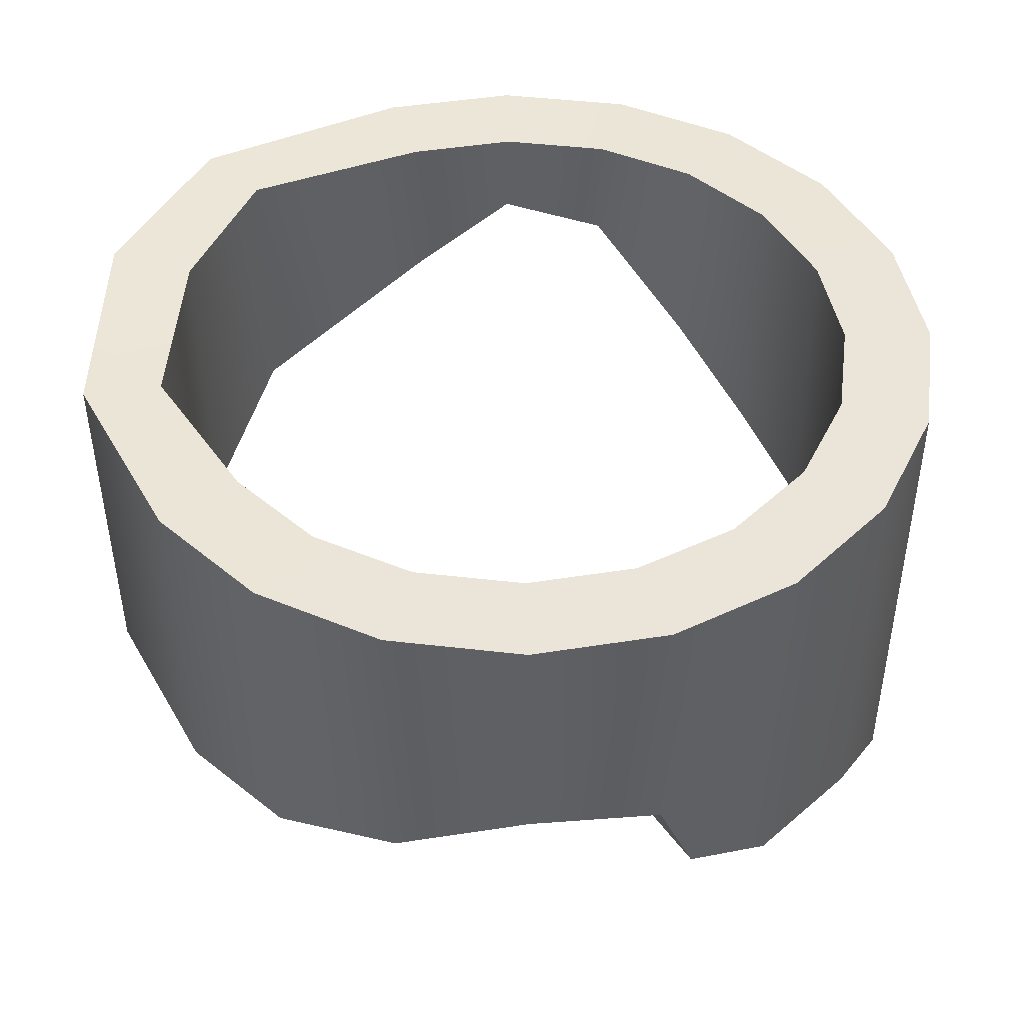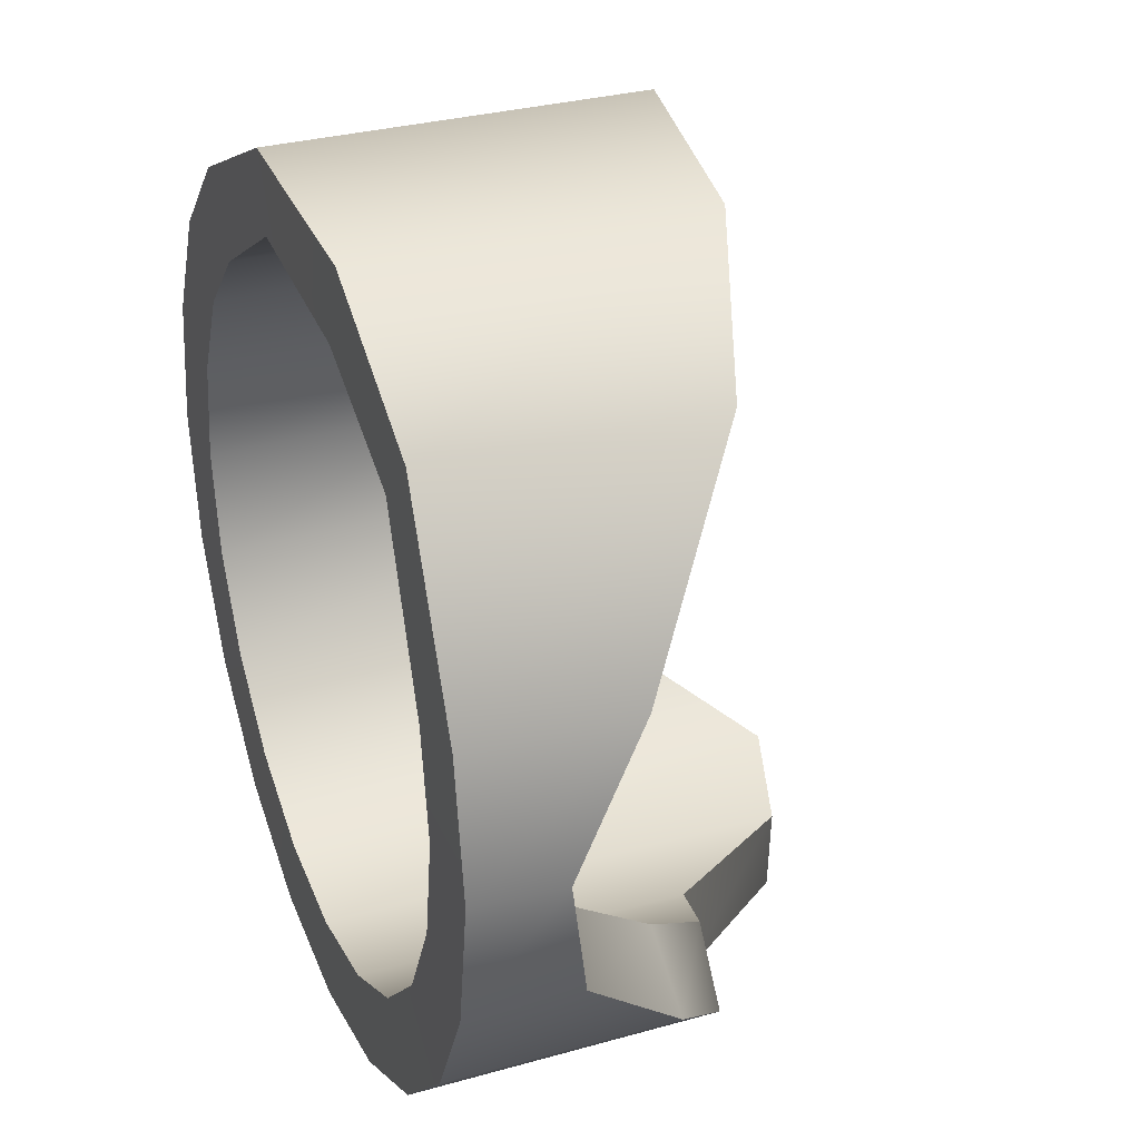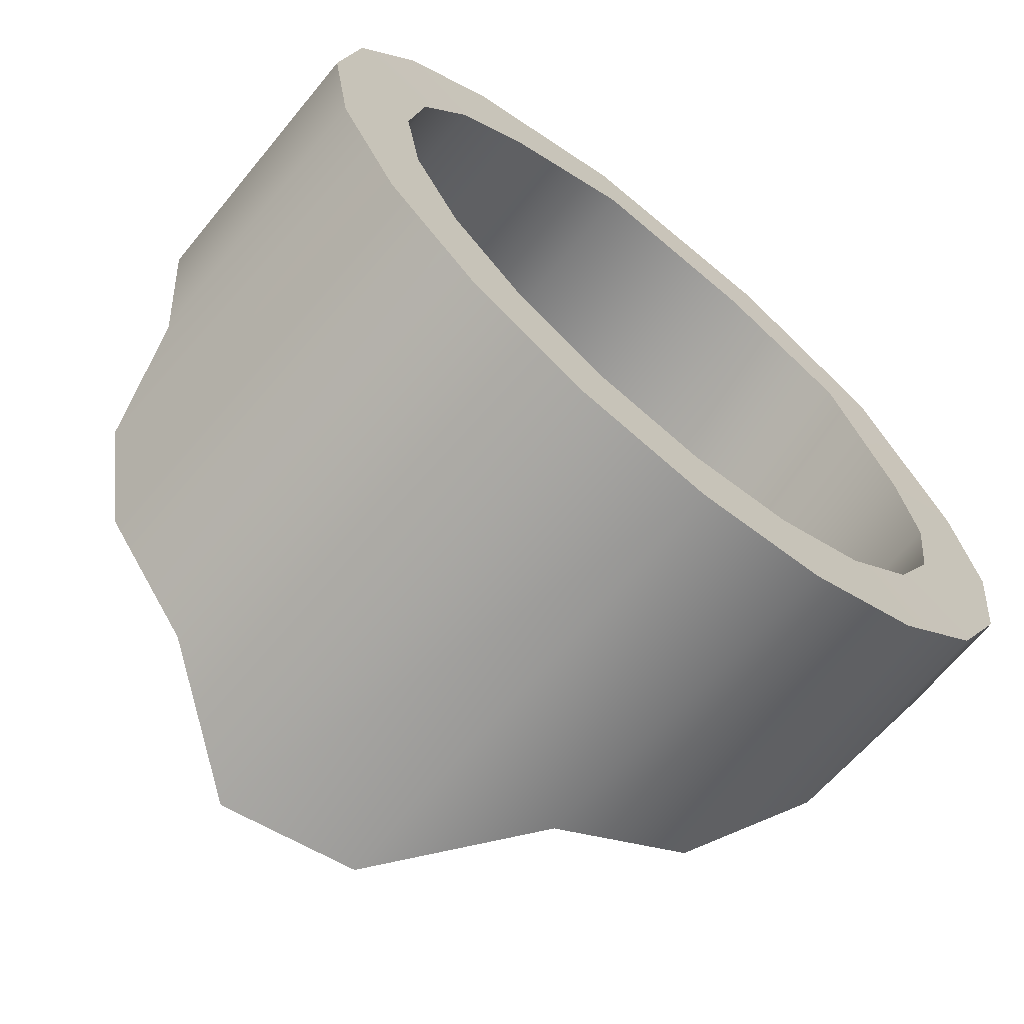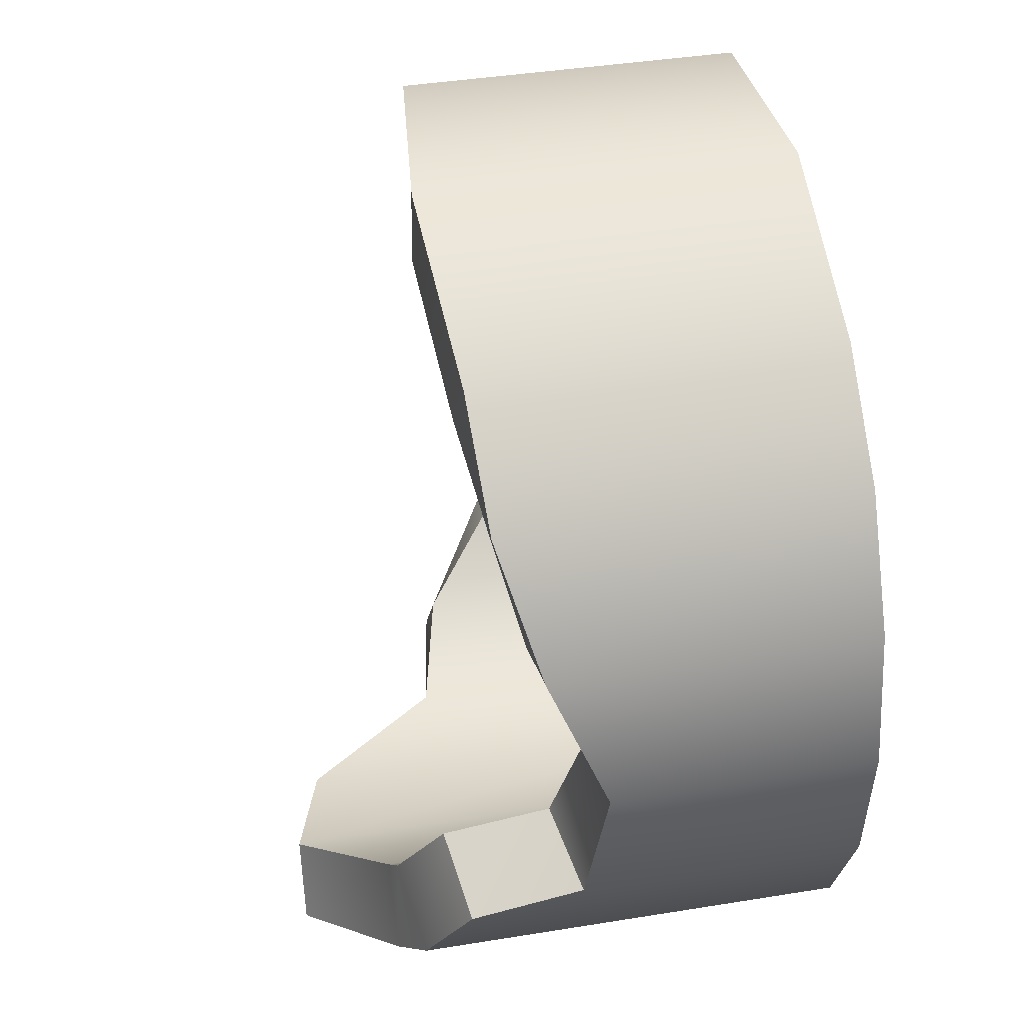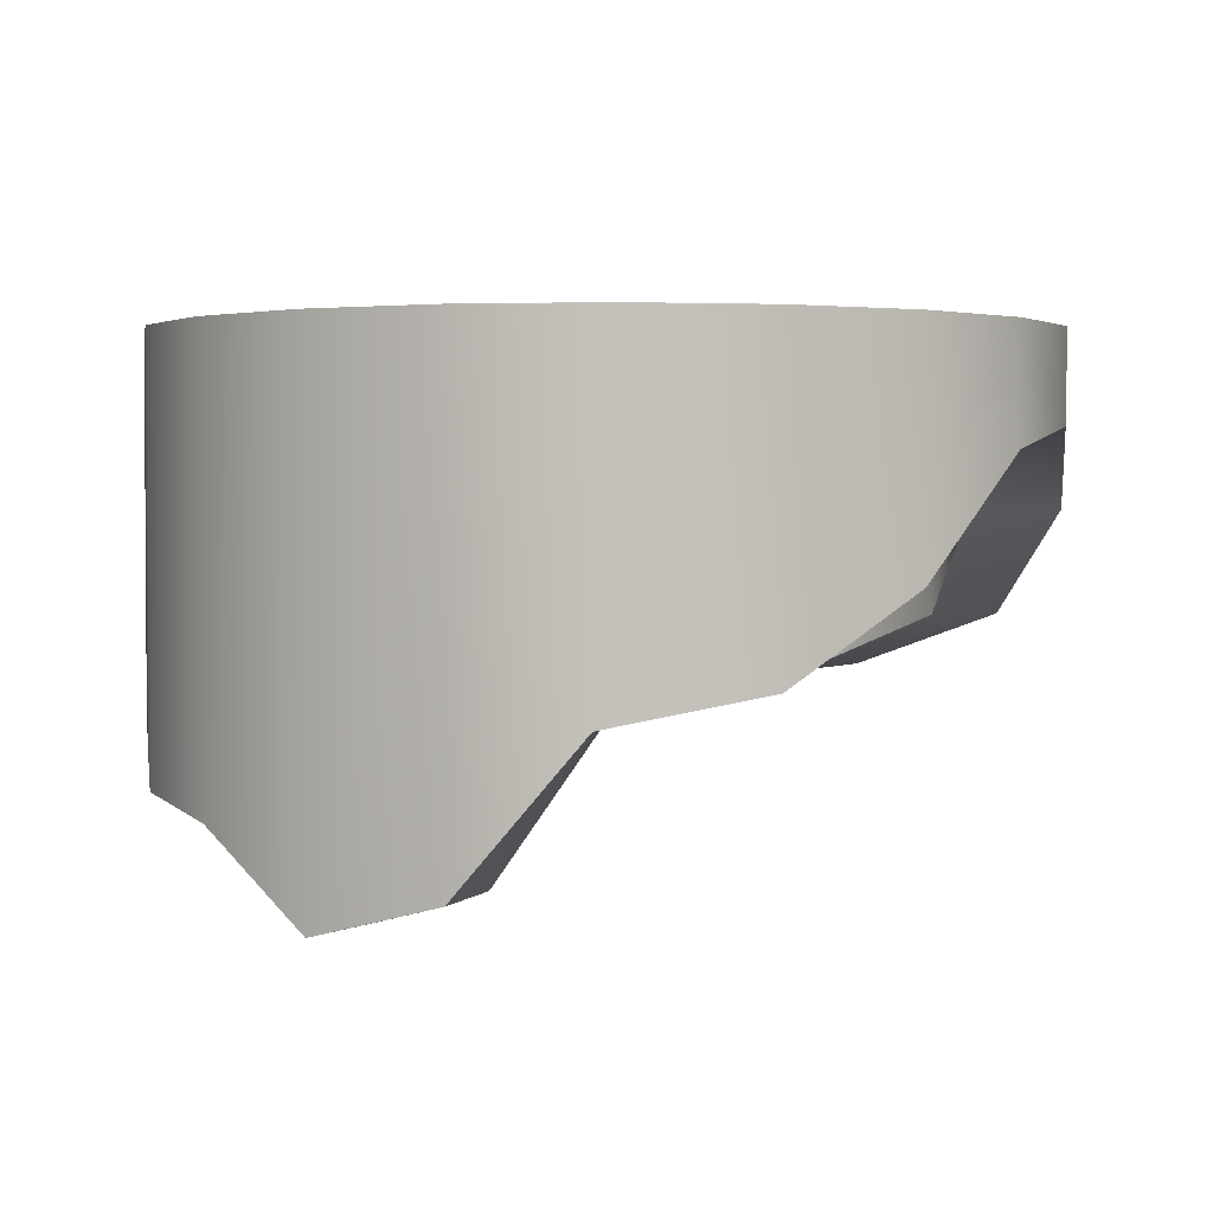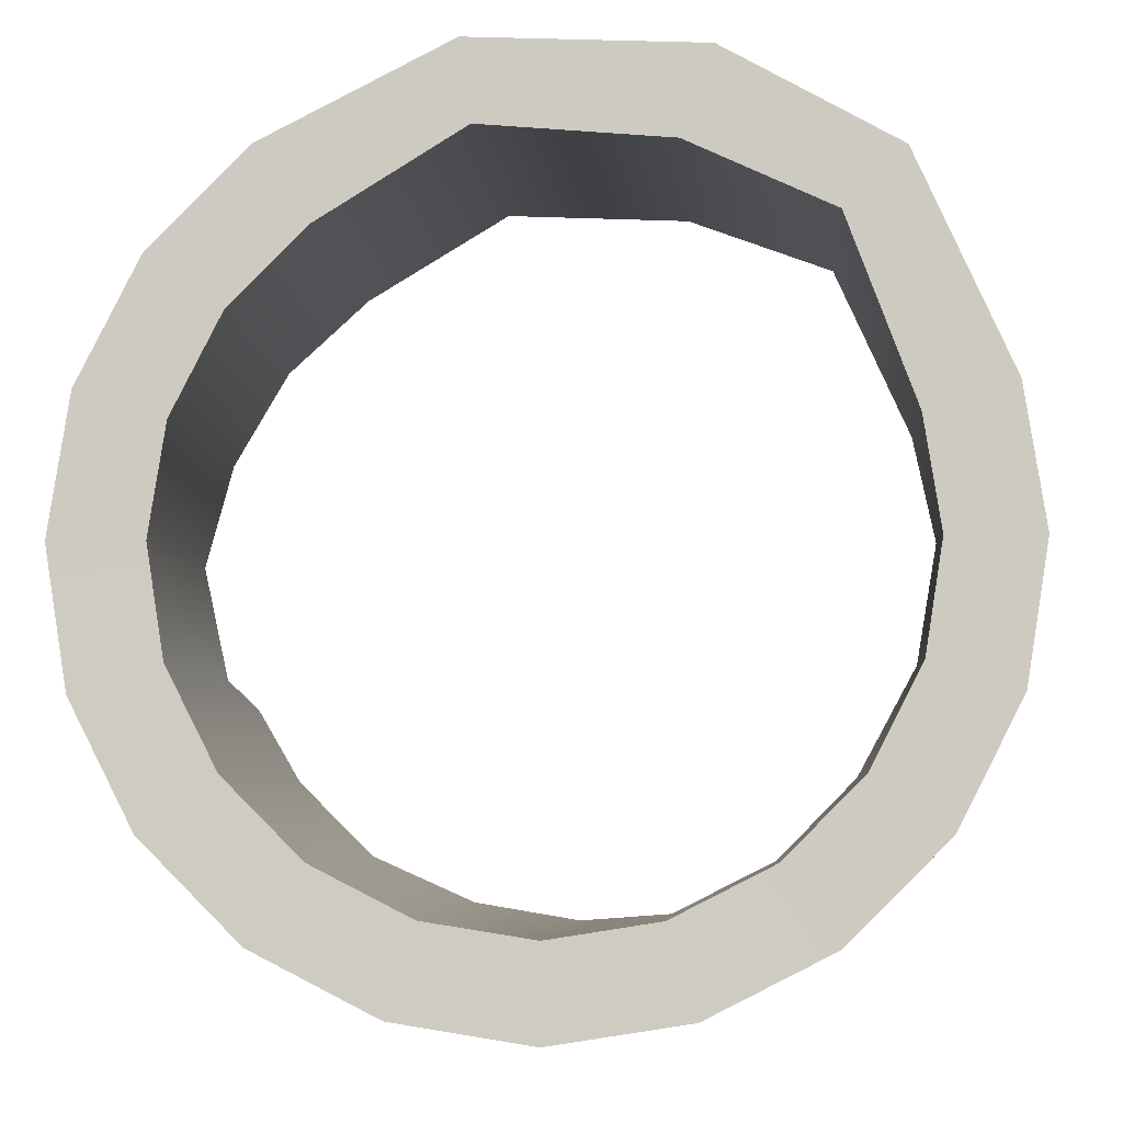
<metadata>
{"format":"obj","ext":"obj","renderer":"f3d","projection":"perspective","resolution":1024,"background":"white","views":[{"elev":45.7,"azim":88.6,"up":"+Y"},{"elev":32.0,"azim":-111.3,"up":"+Z"},{"elev":-67.4,"azim":140.4,"up":"+Z"},{"elev":37.9,"azim":78.1,"up":"+Z"},{"elev":2.4,"azim":-163.1,"up":"+Y"},{"elev":-5.6,"azim":-176.0,"up":"+Z"}]}
</metadata>
<code>
g Area_Common_Build_Wall_I_01_Lod2
v -1.33 5.22 -5.081
v -1.129 1.304 -5.144
v 0.2215 5.22 -5.327
v -2.73 5.22 -4.368
v -2.73 1.634 -4.351
v -3.842 5.219 -3.257
v -3.857 2.583 -3.243
v -4.555 5.219 -1.856
v -4.554 3.921 -1.879
v -4.798 4.174 -0.3559
v -4.801 5.219 -0.3045
v -4.552 3.305 1.221
v -4.555 5.22 1.247
v 0.2433 -0.3385 -5.337
v 1.739 -0.7403 -5.095
v 1.773 5.22 -5.081
v 3.126 0.2199 -4.393
v 3.174 5.22 -4.368
v 4.264 0.3799 -3.269
v 4.285 5.219 -3.257
v 4.767 0.8292 -2.31
v 4.998 5.219 -1.856
v 4.997 2.041 -1.87
v 5.243 2.245 -0.3323
v 5.244 5.219 -0.3045
v 4.996 1.586 1.234
v 4.998 5.219 1.247
v 4.285 5.219 2.647
v 4.284 1.173 2.648
v 3.197 1.111 3.75
v 3.174 5.219 3.759
v 1.063 0.9824 4.814
v 1.06 5.219 4.828
v -1.558 1.345 4.69
v -1.539 5.22 4.709
v 0.2216 5.211 -4.292
v 0.1757 -0.3371 -4.283
v -0.9548 1.307 -4.15
v 1.477 -0.7429 -4.083
v 1.453 5.211 -4.096
v 2.587 0.2155 -3.52
v 2.565 5.211 -3.53
v 3.46 0.201 -2.652
v -1.01 5.212 -4.096
v -2.122 5.211 -3.53
v -2.131 1.634 -3.55
v -3.004 5.211 -2.648
v -2.994 2.587 -2.65
v -3.57 5.211 -1.537
v -3.567 3.924 -1.522
v -3.765 4.168 -0.2823
v -3.766 5.211 -0.3048
v -3.583 3.308 0.9387
v -3.57 5.211 0.9273
v 3.447 5.211 -2.648
v 3.865 0.6806 -1.828
v 4.013 5.211 -1.537
v 4.01 1.867 -1.533
v 4.208 2.248 -0.3017
v 4.209 5.211 -0.3046
v 4.021 1.591 0.9306
v 4.013 5.211 0.9275
v 3.447 5.211 2.039
v 3.447 1.313 2.039
v 2.549 1.113 2.922
v 2.565 5.211 2.921
v -2.806 2.05 3.003
v -2.8 5.211 2.988
v 0.9281 0.9852 3.933
v 0.9356 5.211 3.924
v -1.179 1.348 3.755
v -1.18 5.211 3.738
v -1.18 5.211 3.738
v -1.179 1.348 3.755
v 0.2215 5.22 -5.327
v -1.01 5.212 -4.096
v -1.33 5.22 -5.081
v 0.2216 5.211 -4.292
v 1.773 5.22 -5.081
v 1.453 5.211 -4.096
v -2.122 5.211 -3.53
v -2.73 5.22 -4.368
v -3.004 5.211 -2.648
v -3.842 5.219 -3.257
v -3.57 5.211 -1.537
v -4.555 5.219 -1.856
v -3.766 5.211 -0.3048
v -4.801 5.219 -0.3045
v -3.57 5.211 0.9273
v -4.555 5.22 1.247
v 3.174 5.22 -4.368
v 2.565 5.211 -3.53
v 4.285 5.219 -3.257
v 3.447 5.211 -2.648
v 4.998 5.219 -1.856
v 4.013 5.211 -1.537
v 5.244 5.219 -0.3045
v 4.209 5.211 -0.3046
v 4.998 5.219 1.247
v 4.013 5.211 0.9275
v 4.285 5.219 2.647
v 3.447 5.211 2.039
v 3.174 5.219 3.759
v 2.565 5.211 2.921
v -3.472 5.22 3.634
v 1.06 5.219 4.828
v 0.9356 5.211 3.924
v -1.18 5.211 3.738
v -1.539 5.22 4.709
v -2.8 5.211 2.988
v -1.18 5.211 3.738
v -1.539 5.22 4.709
v 0.2433 -0.3385 -5.337
v 1.477 -0.7429 -4.083
v 1.739 -0.7403 -5.095
v 0.1757 -0.3371 -4.283
v -1.129 1.304 -5.144
v -0.9548 1.307 -4.15
v -2.73 1.634 -4.351
v -2.131 1.634 -3.55
v -3.857 2.583 -3.243
v -2.994 2.587 -2.65
v -4.554 3.921 -1.879
v -3.567 3.924 -1.522
v -4.798 4.174 -0.3559
v -3.765 4.168 -0.2823
v -4.552 3.305 1.221
v -3.583 3.308 0.9387
v -3.479 2.047 3.611
v -2.806 2.05 3.003
v -1.179 1.348 3.755
v -1.558 1.345 4.69
v 4.284 1.173 2.648
v 2.549 1.113 2.922
v 3.197 1.111 3.75
v 3.447 1.313 2.039
v 4.996 1.586 1.234
v 4.021 1.591 0.9306
v 5.243 2.245 -0.3323
v 4.208 2.248 -0.3017
v 4.997 2.041 -1.87
v 4.01 1.867 -1.533
v 1.063 0.9824 4.814
v 0.9281 0.9852 3.933
v -1.179 1.348 3.755
v -1.558 1.345 4.69
v 3.865 0.6806 -1.828
v 4.264 0.3799 -3.269
v 3.46 0.201 -2.652
v 4.767 0.8292 -2.31
v 3.126 0.2199 -4.393
v 2.587 0.2155 -3.52
v 1.739 -0.7403 -5.095
v 1.477 -0.7429 -4.083
v 4.01 1.867 -1.533
v 4.767 0.8292 -2.31
v 3.865 0.6806 -1.828
v 4.997 2.041 -1.87
v -3.479 2.047 3.611
v -3.472 5.22 3.634
v -1.558 1.345 4.69
v -1.539 5.22 4.709
g Area_Common_Build_Wall_I_01_Lod2_0
f 3 2 1
f 1 2 4
f 5 4 2
f 4 5 6
f 7 6 5
f 6 7 8
f 9 8 7
f 9 10 8
f 11 8 10
f 10 12 11
f 13 11 12
f 14 2 3
f 14 3 15
f 16 15 3
f 15 16 17
f 18 17 16
f 17 18 19
f 19 18 20
f 19 20 21
f 20 22 21
f 21 22 23
f 23 22 24
f 25 24 22
f 24 25 26
f 27 26 25
f 27 28 26
f 29 26 28
f 29 28 30
f 31 30 28
f 30 31 32
f 33 32 31
f 32 33 34
f 35 34 33
f 38 37 36
f 37 39 36
f 40 36 39
f 39 41 40
f 42 40 41
f 43 42 41
f 44 38 36
f 44 45 38
f 46 38 45
f 45 47 46
f 48 46 47
f 47 49 48
f 50 48 49
f 50 49 51
f 52 51 49
f 51 52 53
f 54 53 52
f 55 42 43
f 43 56 55
f 56 57 55
f 58 57 56
f 58 59 57
f 60 57 59
f 59 61 60
f 62 60 61
f 62 61 63
f 64 63 61
f 64 65 63
f 66 63 65
f 53 54 67
f 68 67 54
f 65 69 66
f 70 66 69
f 69 71 70
f 72 70 71
f 68 73 67
f 74 67 73
f 77 76 75
f 78 75 76
f 75 78 79
f 80 79 78
f 76 77 81
f 82 81 77
f 81 82 83
f 84 83 82
f 83 84 85
f 86 85 84
f 85 86 87
f 88 87 86
f 87 88 89
f 90 89 88
f 79 80 91
f 92 91 80
f 91 92 93
f 94 93 92
f 93 94 95
f 96 95 94
f 95 96 97
f 98 97 96
f 97 98 99
f 100 99 98
f 99 100 101
f 102 101 100
f 101 102 103
f 104 103 102
f 90 105 89
f 103 104 106
f 107 106 104
f 107 108 106
f 109 106 108
f 110 89 105
f 110 105 111
f 112 111 105
f 115 114 113
f 116 113 114
f 113 116 117
f 118 117 116
f 117 118 119
f 120 119 118
f 119 120 121
f 122 121 120
f 121 122 123
f 124 123 122
f 123 124 125
f 126 125 124
f 125 126 127
f 128 127 126
f 127 128 129
f 130 129 128
f 130 131 129
f 132 129 131
f 135 134 133
f 136 133 134
f 133 136 137
f 138 137 136
f 137 138 139
f 140 139 138
f 139 140 141
f 142 141 140
f 135 143 134
f 144 134 143
f 144 143 145
f 146 145 143
f 149 148 147
f 150 147 148
f 148 149 151
f 152 151 149
f 151 152 153
f 154 153 152
f 157 156 155
f 158 155 156
f 12 159 13
f 160 13 159
f 159 161 160
f 162 160 161

</code>
